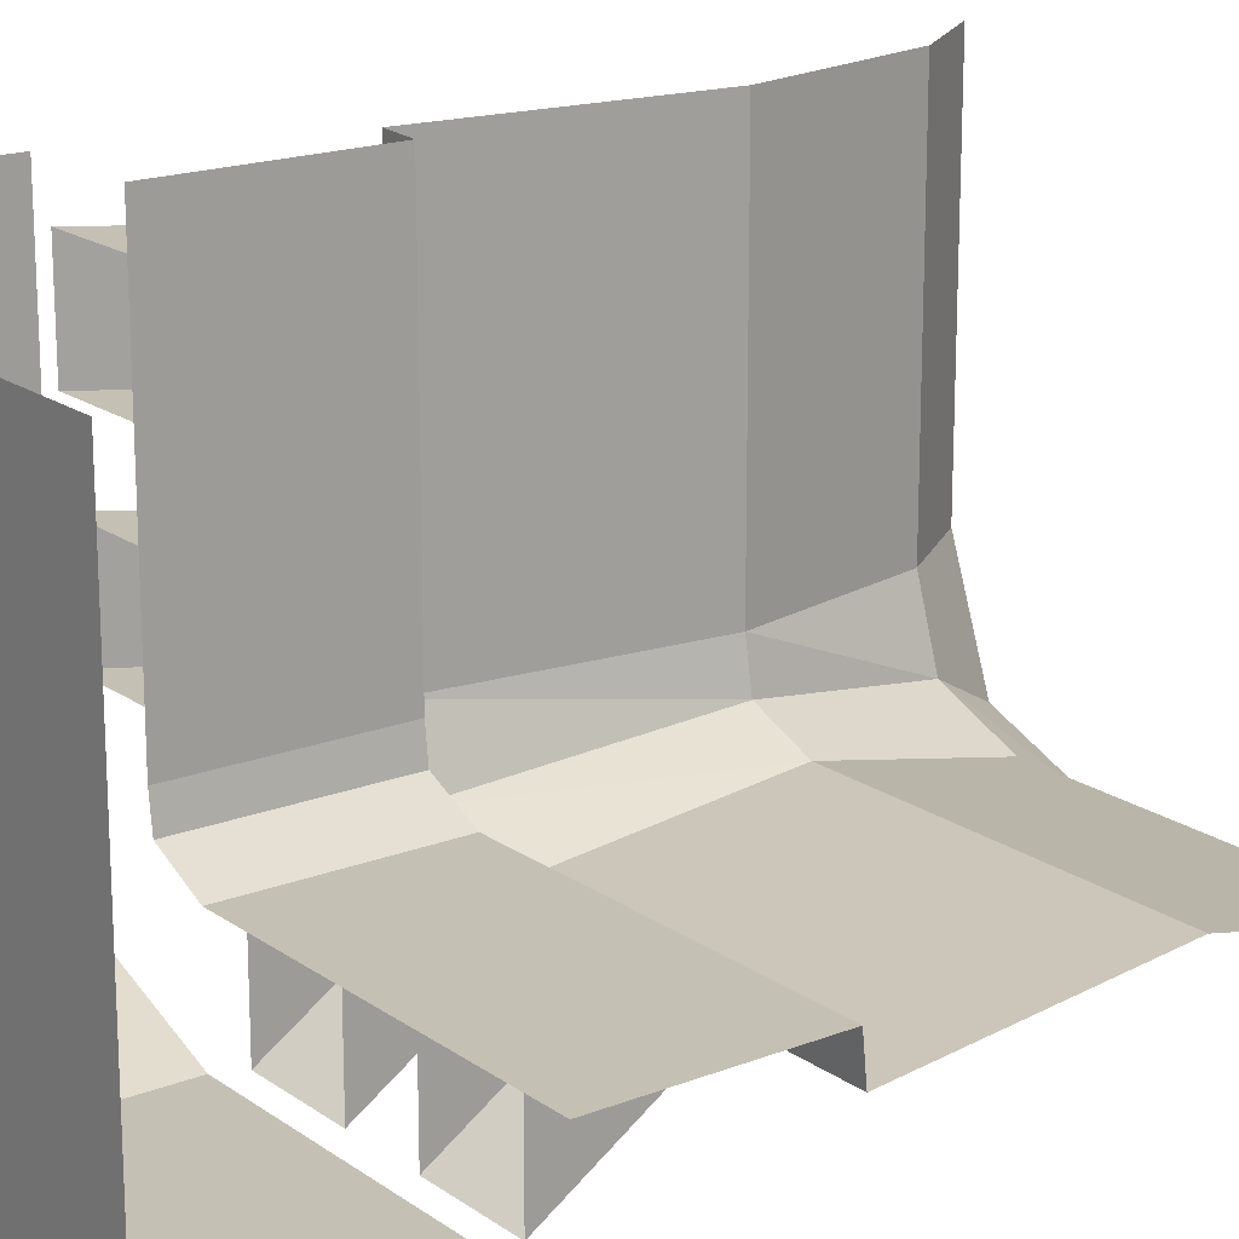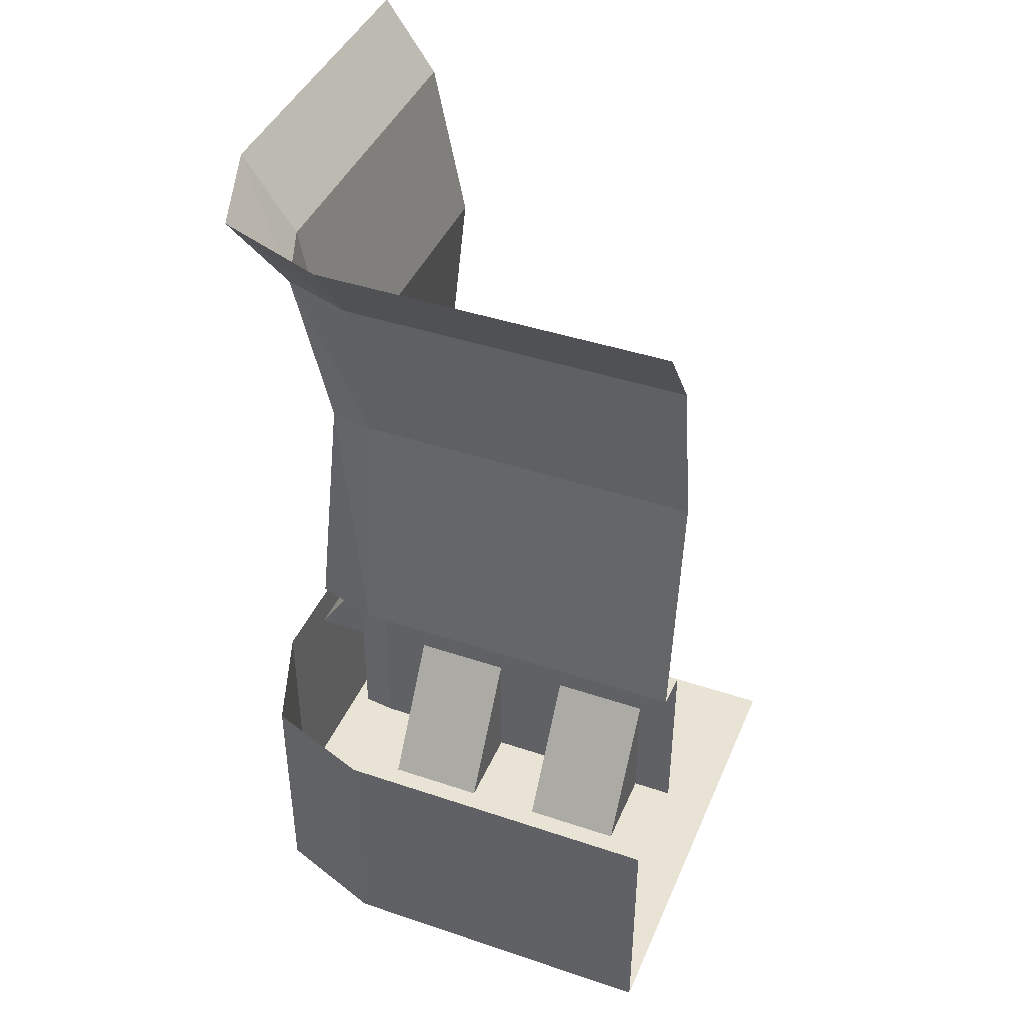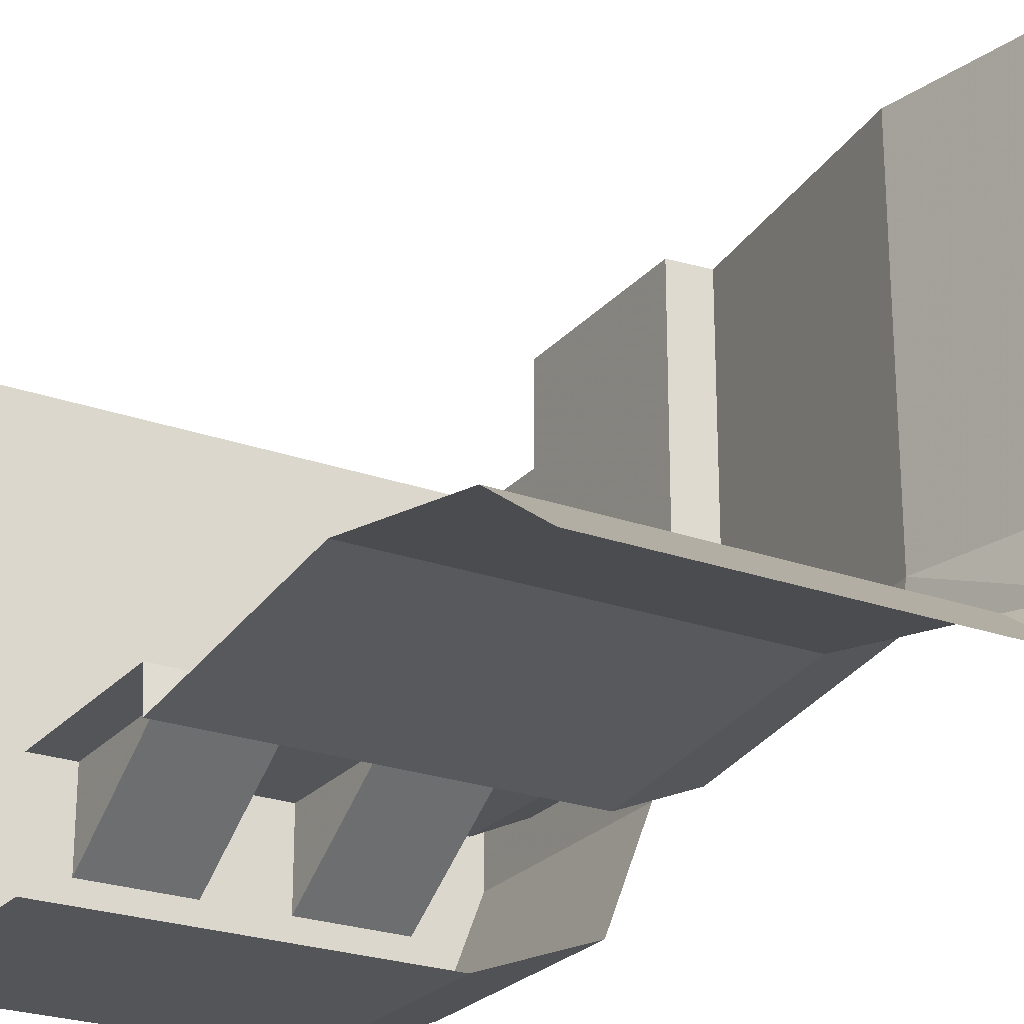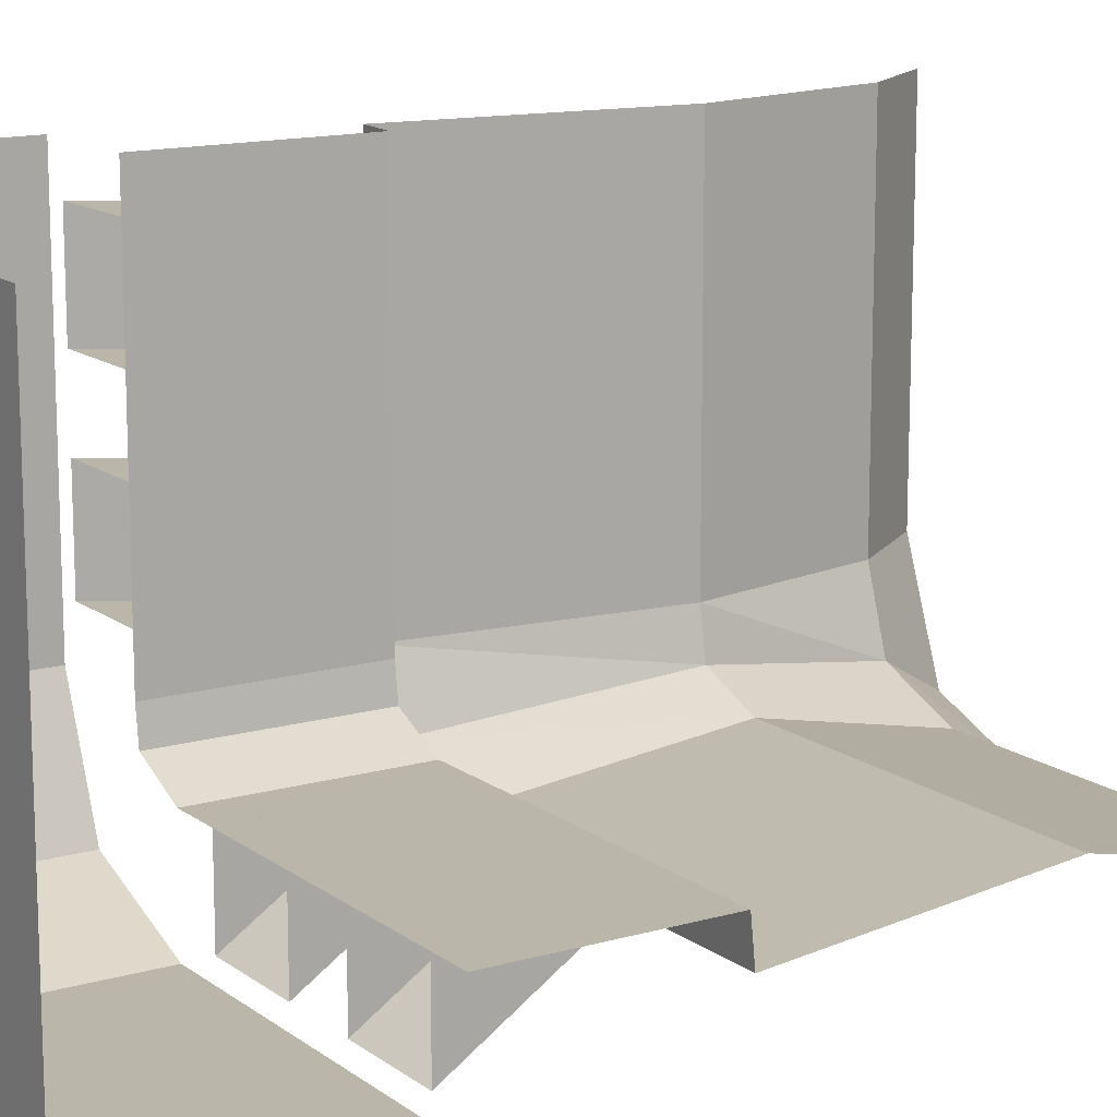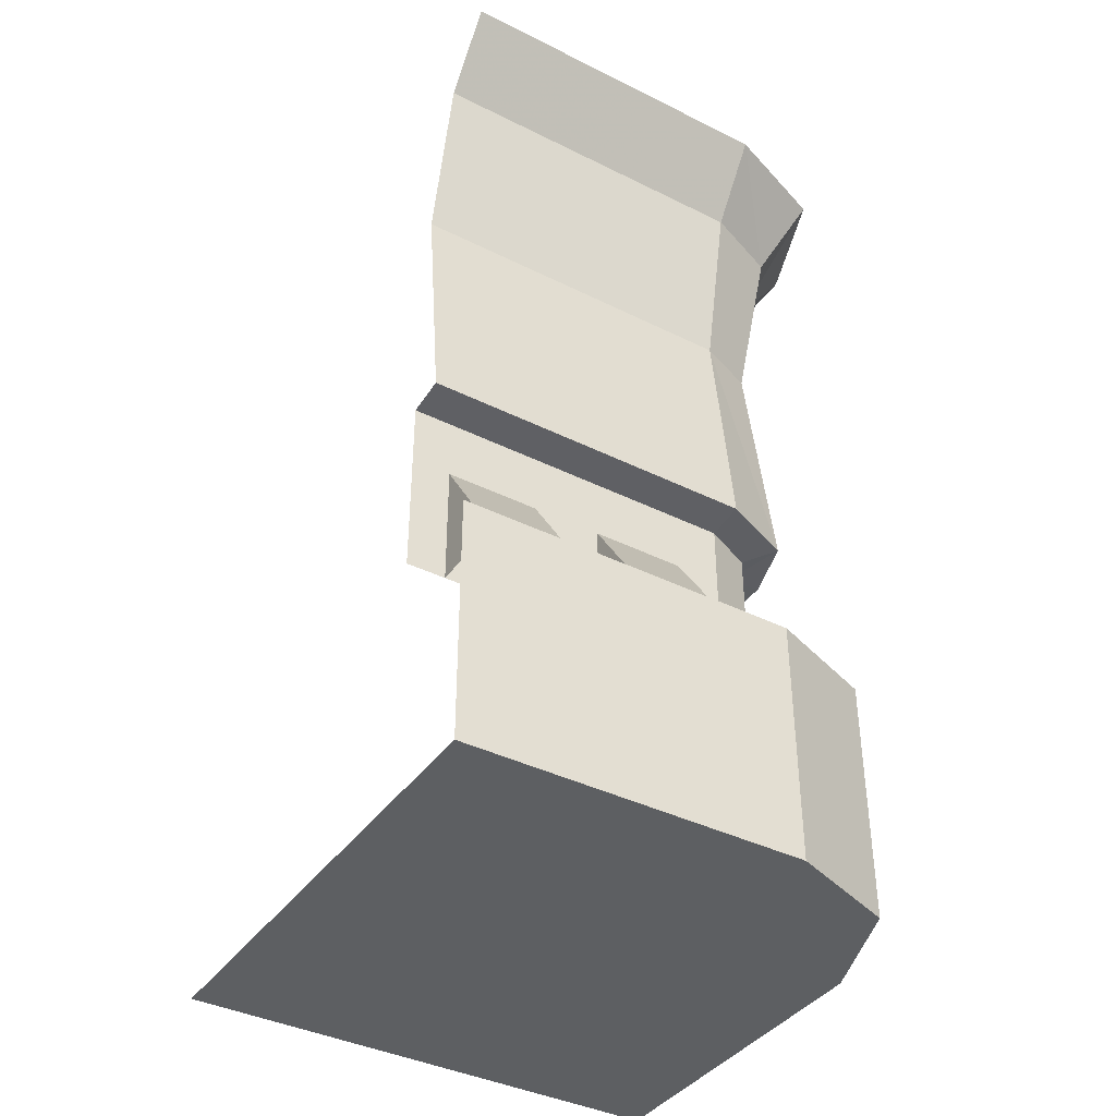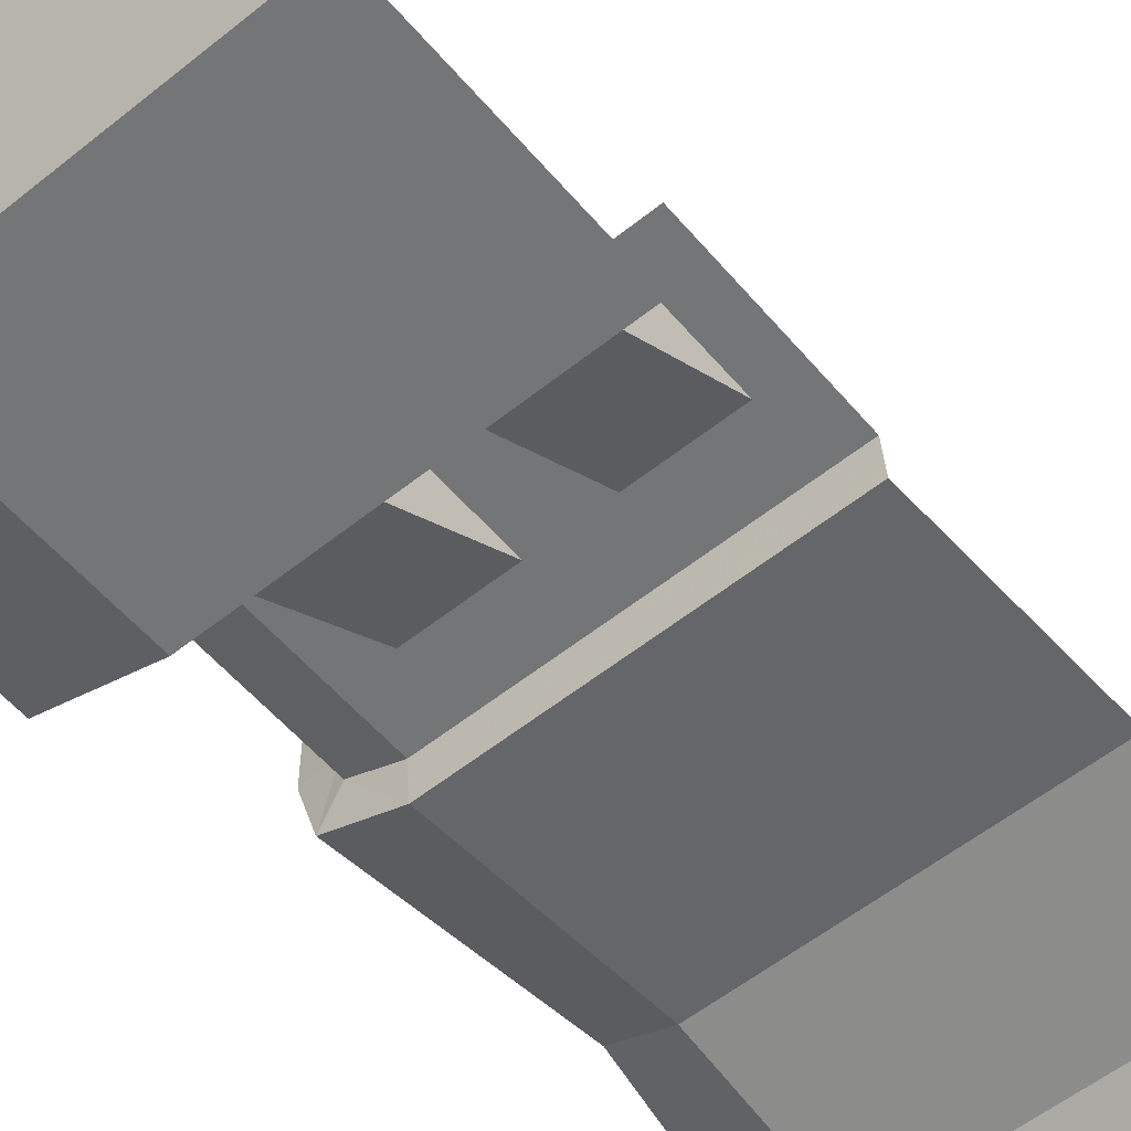
<metadata>
{"format":"obj","ext":"obj","renderer":"f3d","projection":"perspective","resolution":1024,"background":"white","views":[{"elev":18.3,"azim":53.0,"up":"+Z"},{"elev":42.1,"azim":-68.0,"up":"+Y"},{"elev":-24.5,"azim":149.5,"up":"+Z"},{"elev":13.9,"azim":57.3,"up":"+Z"},{"elev":-39.5,"azim":148.3,"up":"+Y"},{"elev":-56.4,"azim":39.9,"up":"+Z"}]}
</metadata>
<code>
v 0.5 -0.1562 -0.3906
v -0.1875 -0.1562 -0.3906
v -0.1875 0 -0.5
v 0.5 0 -0.5
v 0.5 -0.5 -0.3203
v -0.1875 -0.5 -0.3203
v 0.5 -0.9922 -0.375
v -0.1875 -0.9922 -0.375
v 0.5 -1 -0.2969
v -0.1875 -1 -0.2969
v 0.5 -1.375 -0.2969
v -0.1875 -1.375 -0.2969
v 0.5 -1.875 -0.5
v -0.1875 -1.875 -0.5
v -0.1875 -1.375 -0.5
v 0.5 -1.375 -0.5
v 0.5 -1.875 0.5
v -0.5 -1.875 -0.1875
v -0.4141 -1.875 -0.4141
v -0.4141 -1.375 -0.4141
v -0.5 -1.375 -0.1875
v -0.5 -1.375 0.5
v -0.5 -1.875 0.5
v 0.2344 -1.375 -0.4609
v 0.2344 -1.125 -0.2969
v 0.4219 -1.125 -0.2969
v 0.4219 -1.375 -0.4609
v 0.4219 -1.375 -0.2969
v -0.09375 -1.375 -0.4609
v -0.09375 -1.125 -0.2969
v 0.09375 -1.125 -0.2969
v 0.09375 -1.375 -0.4609
v 0.09375 -1.375 -0.2969
v -0.09375 -1.375 -0.2969
v 0.2344 -1.375 -0.2969
v -0.5 0 0.5
v -0.5 0 -0.1875
v -0.3906 -0.1562 -0.1875
v -0.3906 -0.1562 0.5
v -0.3203 -0.5 -0.1875
v -0.3203 -0.5 0.5
v -0.375 -0.9922 -0.1875
v -0.375 -0.9922 0.5
v -0.2969 -1 -0.1875
v -0.2969 -1 0.5
v -0.2969 -1.375 -0.1875
v -0.2969 -1.375 0.5
v -0.4609 -1.375 0.4219
v -0.2969 -1.125 0.4219
v -0.2969 -1.125 0.2344
v -0.4609 -1.375 0.2344
v -0.2969 -1.375 0.2344
v -0.4609 -1.375 0.09375
v -0.2969 -1.125 0.09375
v -0.2969 -1.125 -0.09375
v -0.4609 -1.375 -0.09375
v -0.2969 -1.375 -0.09375
v -0.2969 -1.375 0.09375
v -0.2969 -1.375 0.4219
v -0.4141 0 -0.4141
v -0.3438 -0.1562 -0.3281
v -0.3047 -0.5 -0.2734
v -0.3359 -0.9922 -0.3125
v -0.2891 -1 -0.25
v -0.2891 -1.375 -0.25
f 1 2 3
f 1 3 4
f 11 12 10
f 11 10 9
f 27 26 28
f 32 31 33
f 29 34 30
f 24 35 25
f 36 37 38
f 36 38 39
f 45 44 46
f 45 46 47
f 51 50 52
f 56 55 57
f 53 58 54
f 48 59 49
f 38 37 60
f 38 60 61
f 44 64 46
f 46 64 65
f 65 64 10
f 65 10 12
f 3 2 61
f 3 61 60
f 5 6 2
f 5 2 1
f 39 38 40
f 39 40 41
f 38 61 40
f 40 61 62
f 2 6 62
f 2 62 61
f 7 8 6
f 7 6 5
f 13 14 15
f 13 15 16
f 14 19 15
f 15 19 20
f 20 19 18
f 20 18 21
f 21 18 22
f 22 18 23
f 24 25 26
f 24 26 27
f 29 30 31
f 29 31 32
f 41 40 42
f 41 42 43
f 48 49 50
f 48 50 51
f 53 54 55
f 53 55 56
f 40 62 42
f 42 62 63
f 6 8 63
f 6 63 62
f 9 10 8
f 9 8 7
f 13 17 14
f 14 17 18
f 14 18 19
f 23 18 17
f 43 42 44
f 43 44 45
f 42 63 44
f 44 63 64
f 8 10 64
f 8 64 63

</code>
